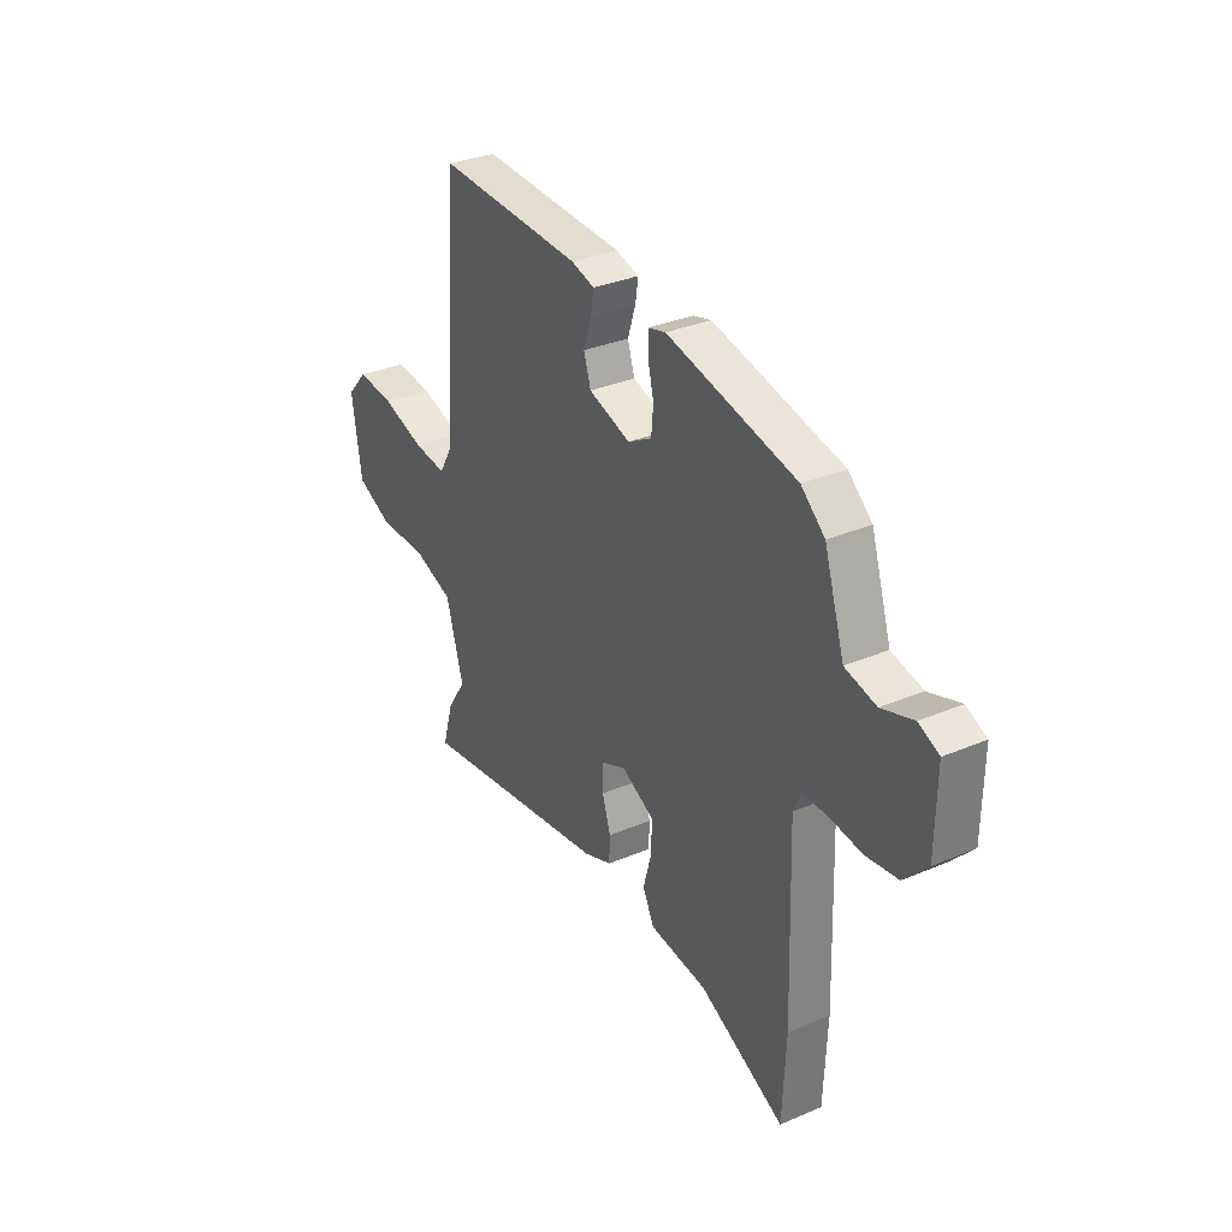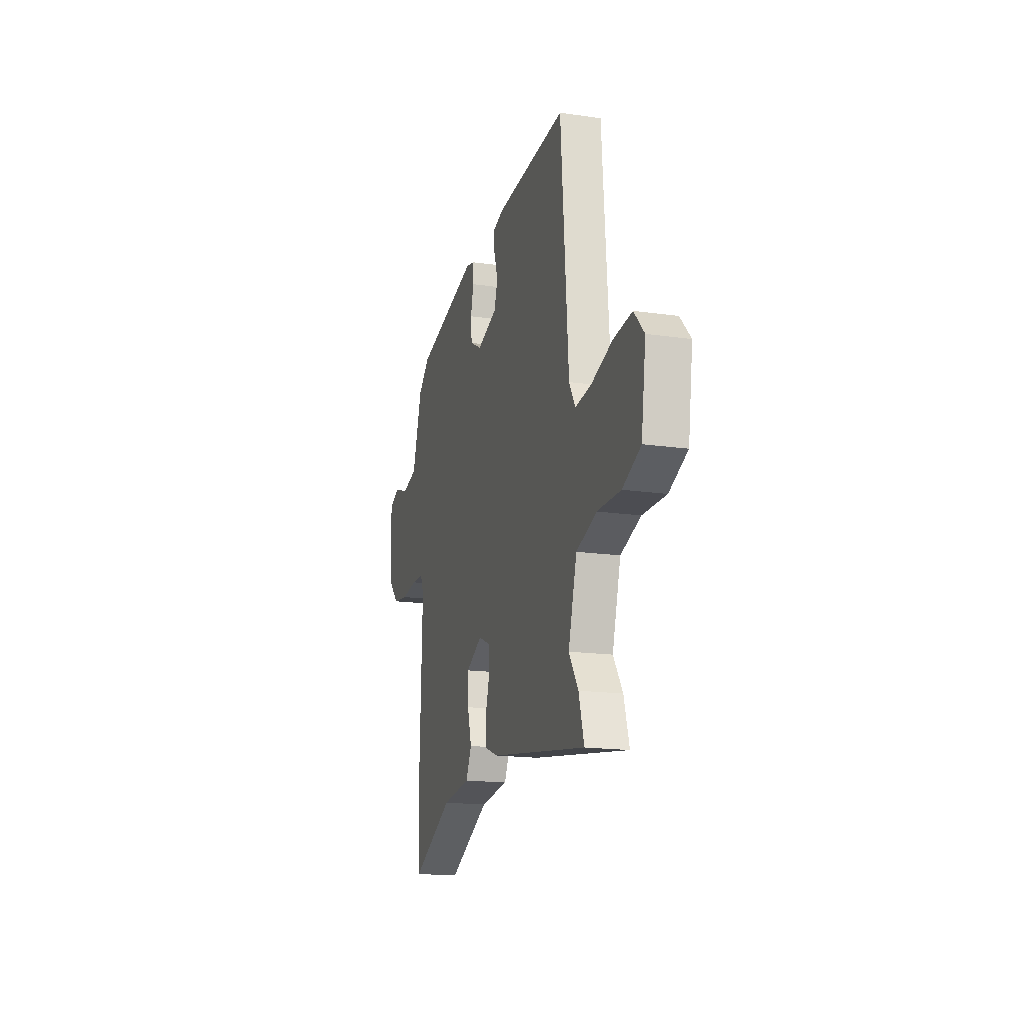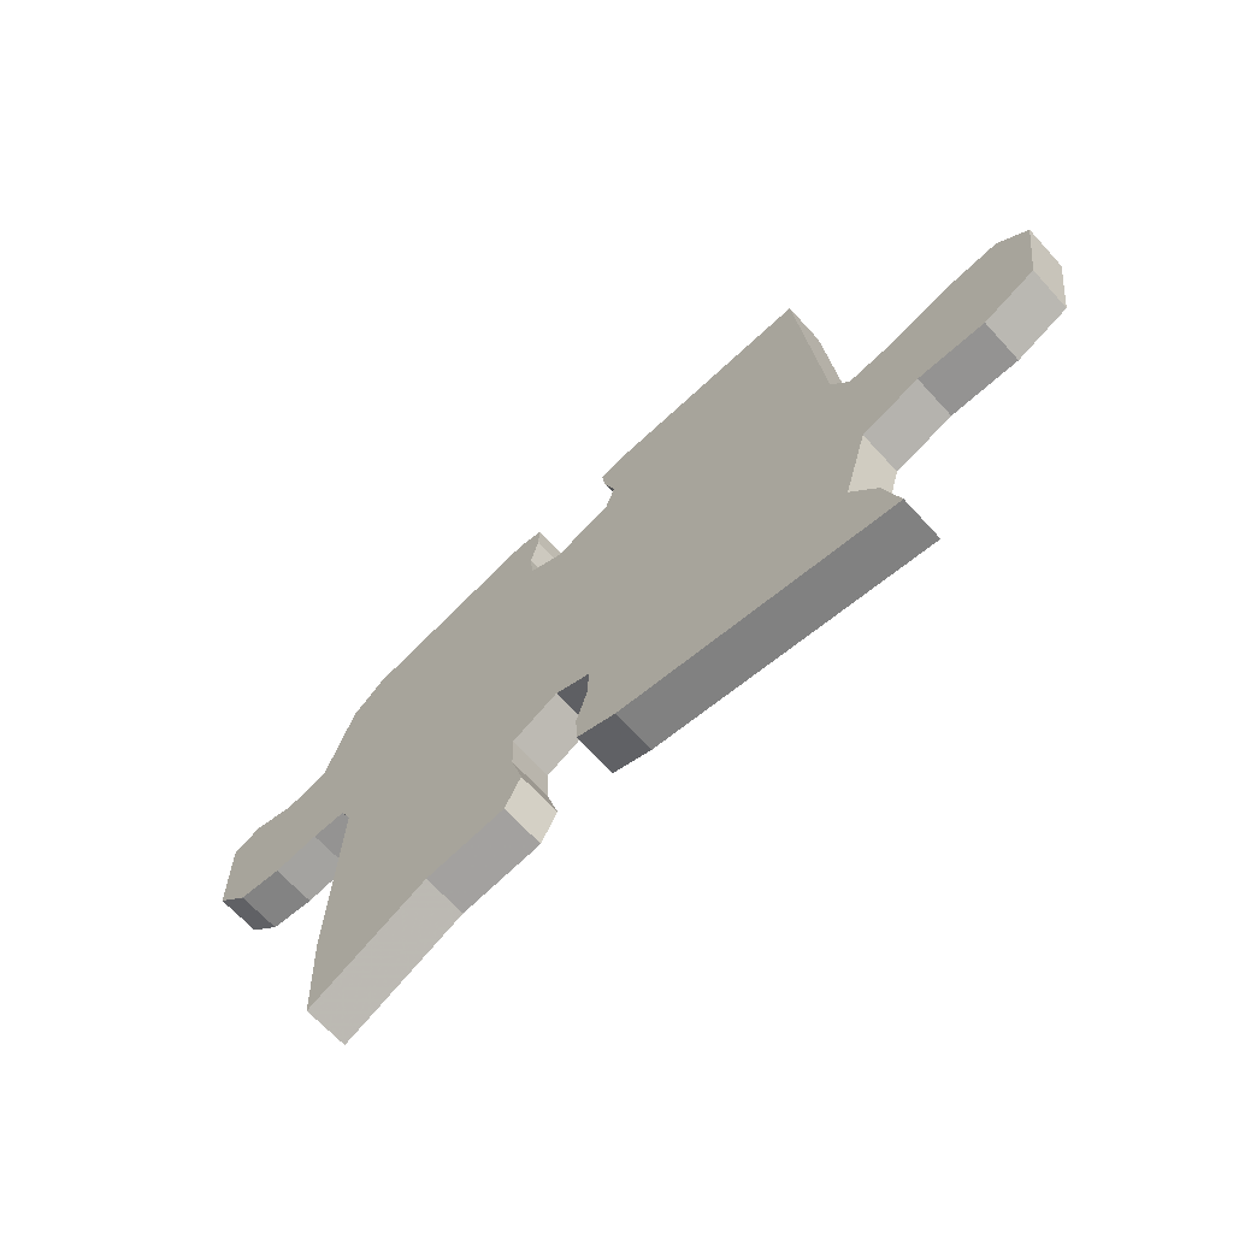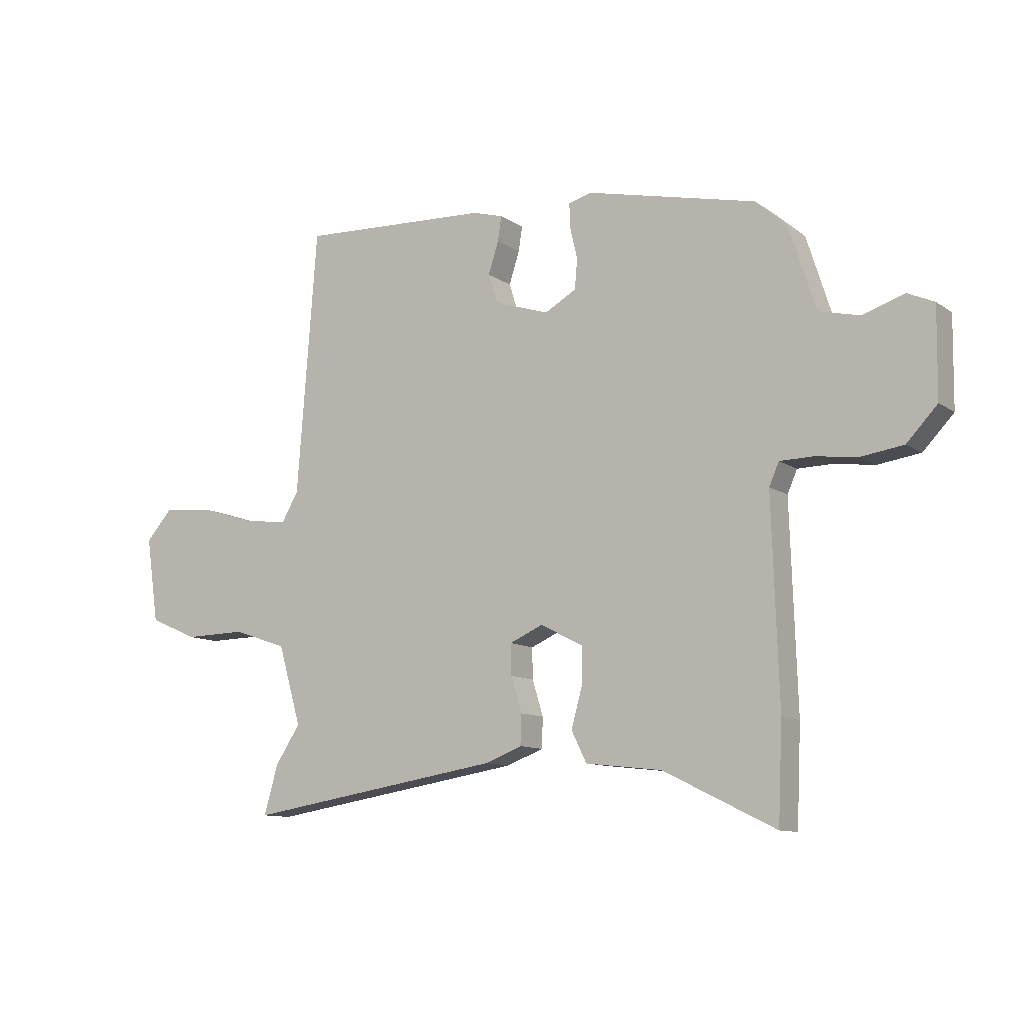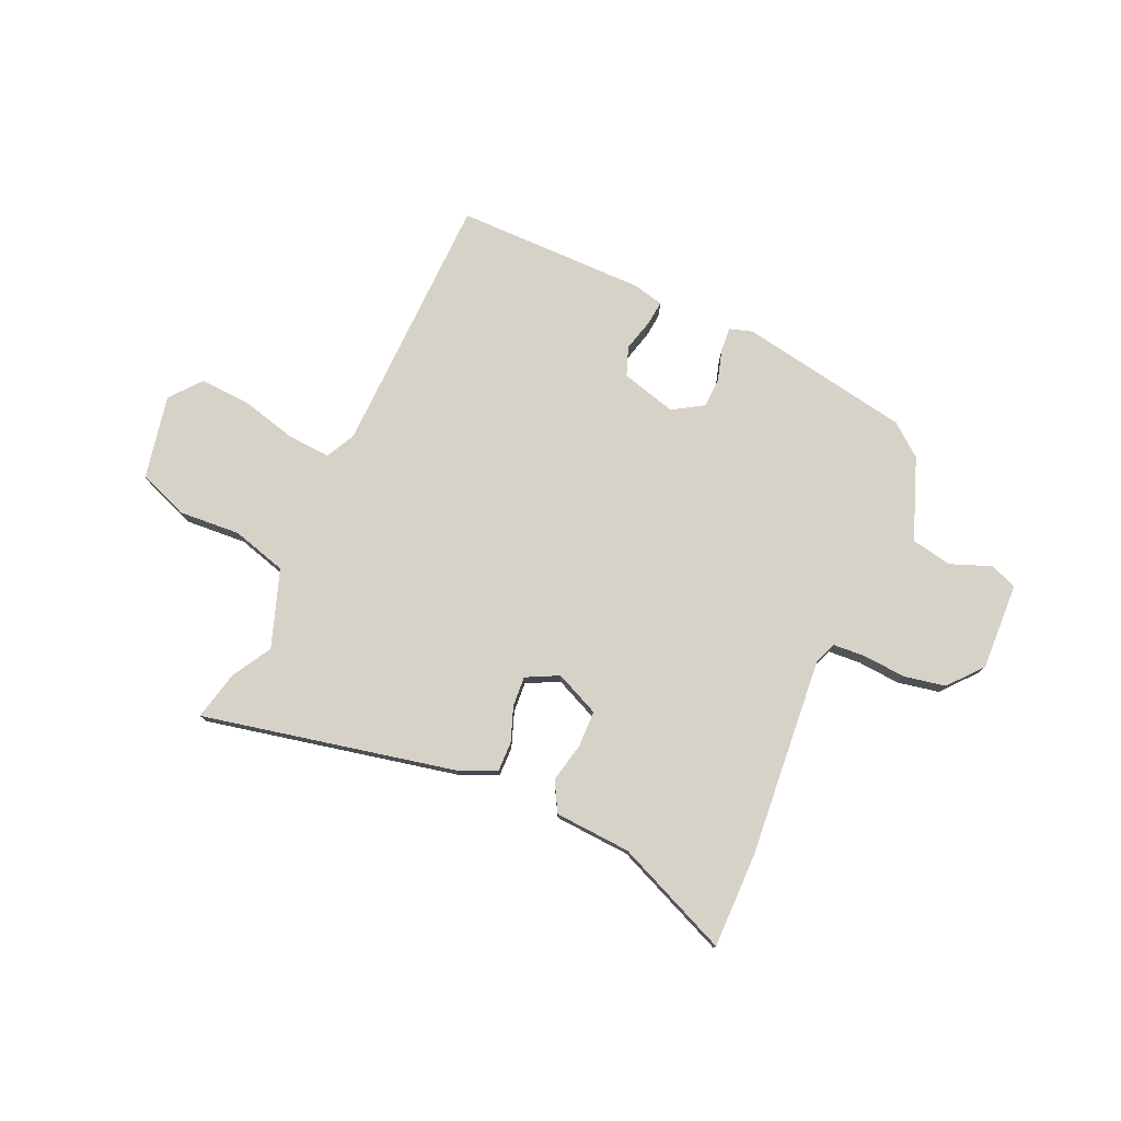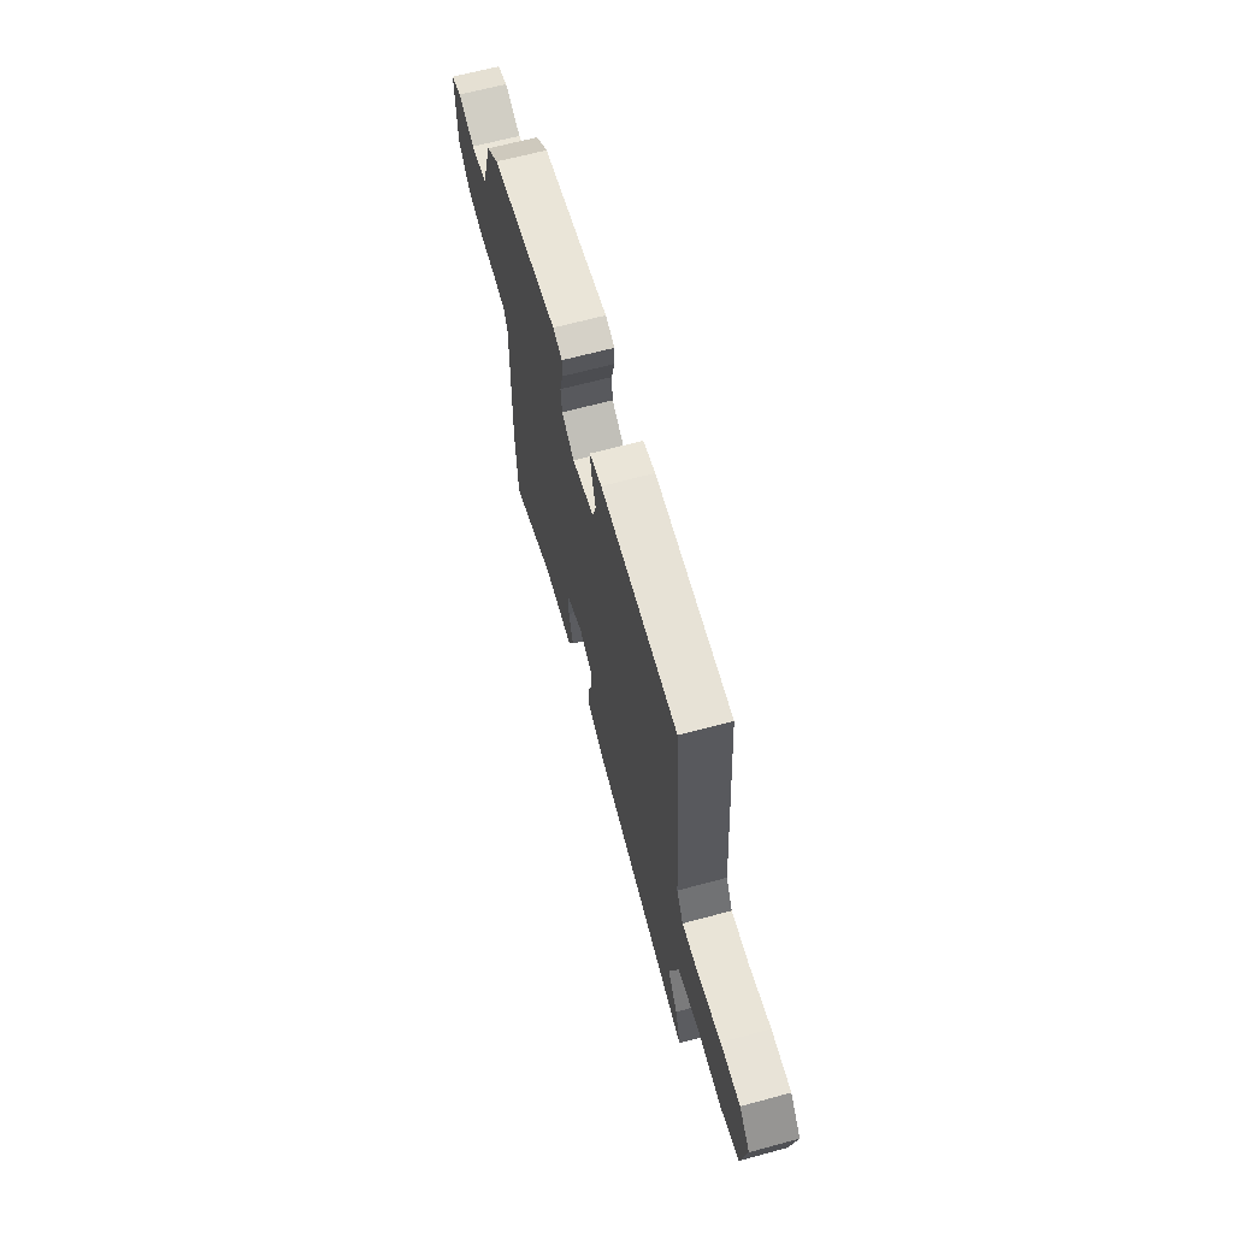
<metadata>
{"format":"obj","ext":"obj","renderer":"f3d","projection":"perspective","resolution":1024,"background":"white","views":[{"elev":32.1,"azim":-120.8,"up":"+Z"},{"elev":-17.3,"azim":74.0,"up":"+Z"},{"elev":-67.5,"azim":42.5,"up":"+Z"},{"elev":-10.7,"azim":-148.1,"up":"+Z"},{"elev":77.4,"azim":-158.9,"up":"+Y"},{"elev":66.1,"azim":74.9,"up":"+Z"}]}
</metadata>
<code>
v 0.427 0.07 0.496
v 0.464 0.07 0.01
v 0.495 0.07 -0.043
v 0.576 0.07 -0.033
v 0.678 0.07 -0.001
v 0.769 0.07 0.008
v 0.819 0.07 -0.047
v 0.796 0.07 -0.203
v 0.707 0.07 -0.242
v 0.592 0.07 -0.24
v 0.493 0.07 -0.274
v 0.451 0.07 -0.419
v 0.497 0.07 -0.489
v 0.523 0.07 -0.579
v 0.048 0.07 -0.503
v -0.02 0.07 -0.477
v -0.022 0.07 -0.422
v -0.002 0.07 -0.357
v -0.001 0.07 -0.301
v -0.062 0.07 -0.274
v -0.142 0.07 -0.315
v -0.14 0.07 -0.382
v -0.12 0.07 -0.455
v -0.148 0.07 -0.511
v -0.288 0.07 -0.527
v -0.494 0.07 -0.628
v -0.502 0.07 -0.451
v -0.49 0.07 -0.082
v -0.508 0.07 -0.041
v -0.568 0.07 -0.04
v -0.647 0.07 -0.05
v -0.724 0.07 -0.039
v -0.78 0.07 0.02
v -0.782 0.07 0.182
v -0.733 0.07 0.204
v -0.657 0.07 0.179
v -0.582 0.07 0.197
v -0.533 0.07 0.351
v -0.476 0.07 0.401
v -0.164 0.07 0.473
v -0.121 0.07 0.462
v -0.122 0.07 0.418
v -0.136 0.07 0.359
v -0.131 0.07 0.304
v -0.073 0.07 0.272
v 0.028 0.07 0.305
v 0.045 0.07 0.359
v 0.026 0.07 0.418
v 0.019 0.07 0.463
v 0.075 0.07 0.479
v 0.427 0 0.496
v 0.464 0 0.01
v 0.495 0 -0.043
v 0.576 0 -0.033
v 0.678 0 -0.001
v 0.769 0 0.008
v 0.819 0 -0.047
v 0.796 0 -0.203
v 0.707 0 -0.242
v 0.592 0 -0.24
v 0.493 0 -0.274
v 0.451 0 -0.419
v 0.497 0 -0.489
v 0.523 0 -0.579
v 0.048 0 -0.503
v -0.02 0 -0.477
v -0.022 0 -0.422
v -0.002 0 -0.357
v -0.001 0 -0.301
v -0.062 0 -0.274
v -0.142 0 -0.315
v -0.14 0 -0.382
v -0.12 0 -0.455
v -0.148 0 -0.511
v -0.288 0 -0.527
v -0.494 0 -0.628
v -0.502 0 -0.451
v -0.49 0 -0.082
v -0.508 0 -0.041
v -0.568 0 -0.04
v -0.647 0 -0.05
v -0.724 0 -0.039
v -0.78 0 0.02
v -0.782 0 0.182
v -0.733 0 0.204
v -0.657 0 0.179
v -0.582 0 0.197
v -0.533 0 0.351
v -0.476 0 0.401
v -0.164 0 0.473
v -0.121 0 0.462
v -0.122 0 0.418
v -0.136 0 0.359
v -0.131 0 0.304
v -0.073 0 0.272
v 0.028 0 0.305
v 0.045 0 0.359
v 0.026 0 0.418
v 0.019 0 0.463
v 0.075 0 0.479
f 50 1 2
f 49 50 2
f 48 49 2
f 47 48 2
f 46 47 2 3
f 45 46 3
f 44 45 3
f 41 42 43
f 40 41 43
f 39 40 43
f 38 39 43
f 37 38 43
f 37 43 44
f 36 37 44 3
f 34 35 36
f 33 34 36
f 32 33 36
f 31 32 36
f 30 31 36
f 29 30 36 3
f 25 26 27 28
f 25 28 29
f 24 25 29
f 23 24 29
f 22 23 29
f 21 22 29
f 20 21 29
f 19 20 29 3
f 16 17 18
f 15 16 18
f 14 15 18
f 13 14 18
f 12 13 18
f 18 19 3
f 12 18 3
f 11 12 3
f 8 9 10
f 7 8 10
f 6 7 10
f 5 6 10
f 4 5 10
f 3 4 10 11
f 52 51 100
f 52 100 99
f 52 99 98
f 52 98 97
f 53 52 97 96
f 53 96 95
f 53 95 94
f 93 92 91
f 93 91 90
f 93 90 89
f 93 89 88
f 93 88 87
f 94 93 87
f 53 94 87 86
f 86 85 84
f 86 84 83
f 86 83 82
f 86 82 81
f 86 81 80
f 53 86 80 79
f 78 77 76 75
f 79 78 75
f 79 75 74
f 79 74 73
f 79 73 72
f 79 72 71
f 79 71 70
f 53 79 70 69
f 68 67 66
f 68 66 65
f 68 65 64
f 68 64 63
f 68 63 62
f 53 69 68
f 53 68 62
f 53 62 61
f 60 59 58
f 60 58 57
f 60 57 56
f 60 56 55
f 60 55 54
f 61 60 54 53
f 1 51 52 2
f 2 52 53 3
f 3 53 54 4
f 4 54 55 5
f 5 55 56 6
f 6 56 57 7
f 7 57 58 8
f 8 58 59 9
f 9 59 60 10
f 10 60 61 11
f 11 61 62 12
f 12 62 63 13
f 13 63 64 14
f 14 64 65 15
f 15 65 66 16
f 16 66 67 17
f 17 67 68 18
f 18 68 69 19
f 19 69 70 20
f 20 70 71 21
f 21 71 72 22
f 22 72 73 23
f 23 73 74 24
f 24 74 75 25
f 25 75 76 26
f 26 76 77 27
f 27 77 78 28
f 28 78 79 29
f 29 79 80 30
f 30 80 81 31
f 31 81 82 32
f 32 82 83 33
f 33 83 84 34
f 34 84 85 35
f 35 85 86 36
f 36 86 87 37
f 37 87 88 38
f 38 88 89 39
f 39 89 90 40
f 40 90 91 41
f 41 91 92 42
f 42 92 93 43
f 43 93 94 44
f 44 94 95 45
f 45 95 96 46
f 46 96 97 47
f 47 97 98 48
f 48 98 99 49
f 49 99 100 50
f 50 100 51 1

</code>
